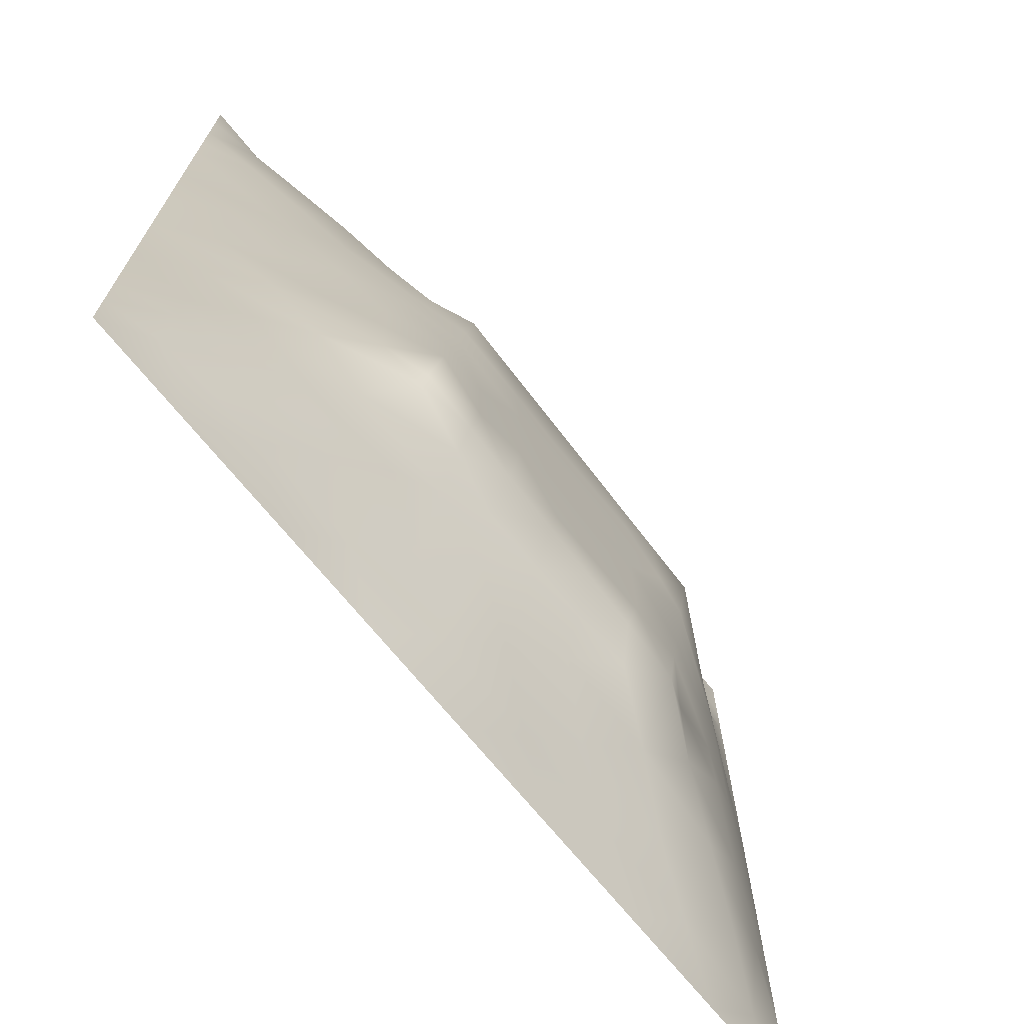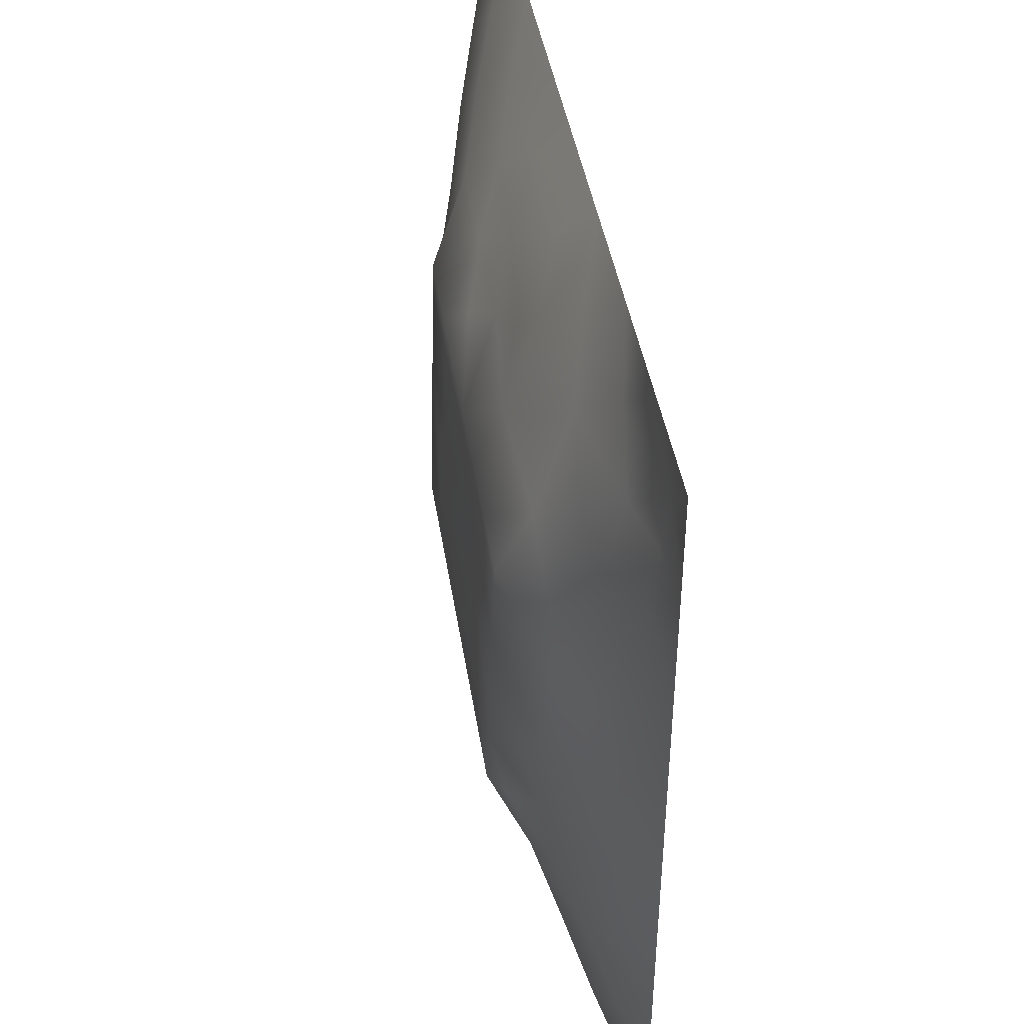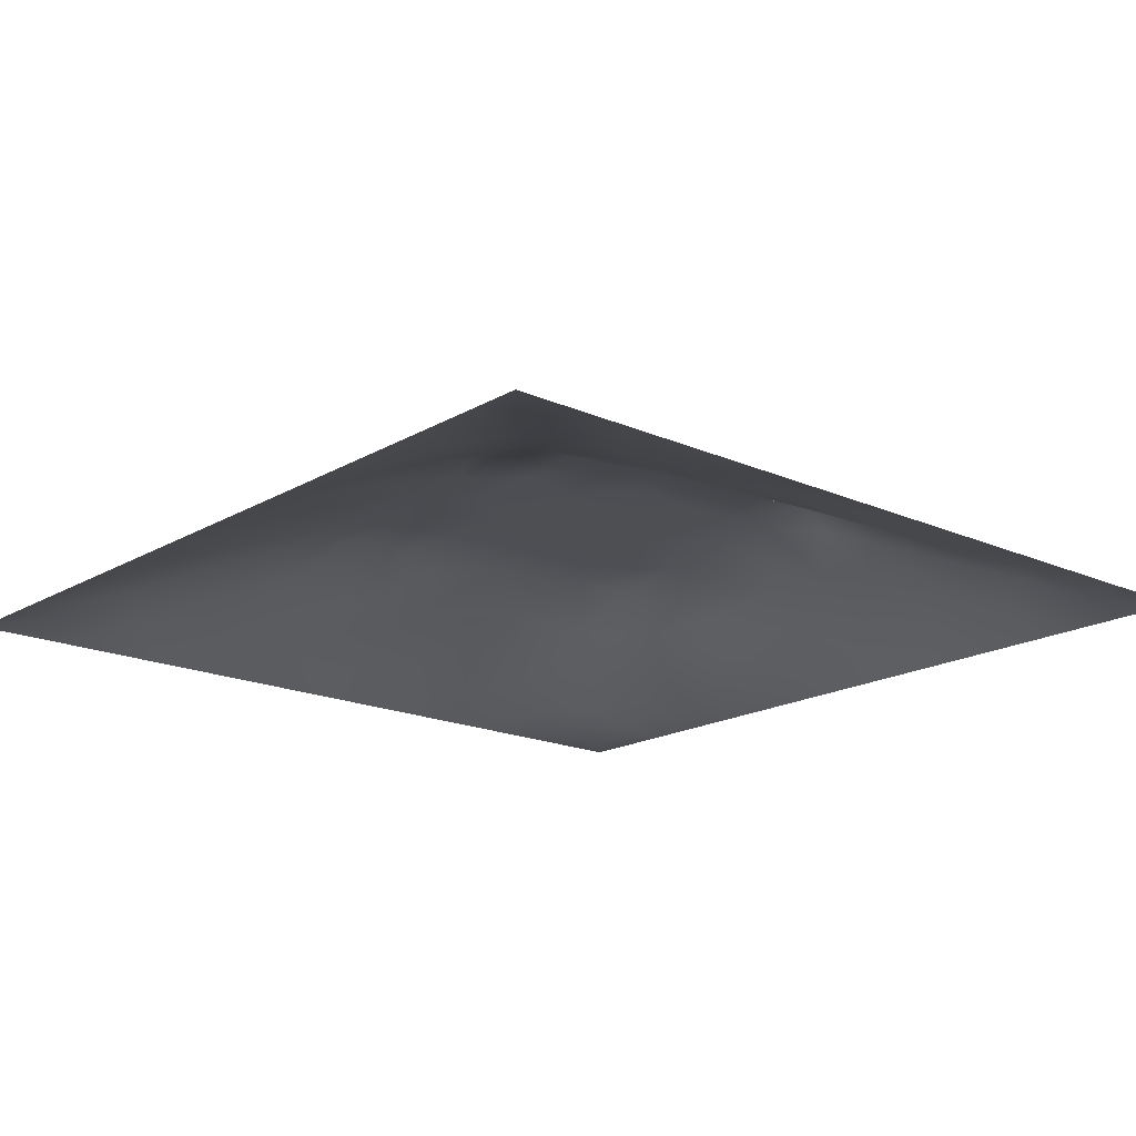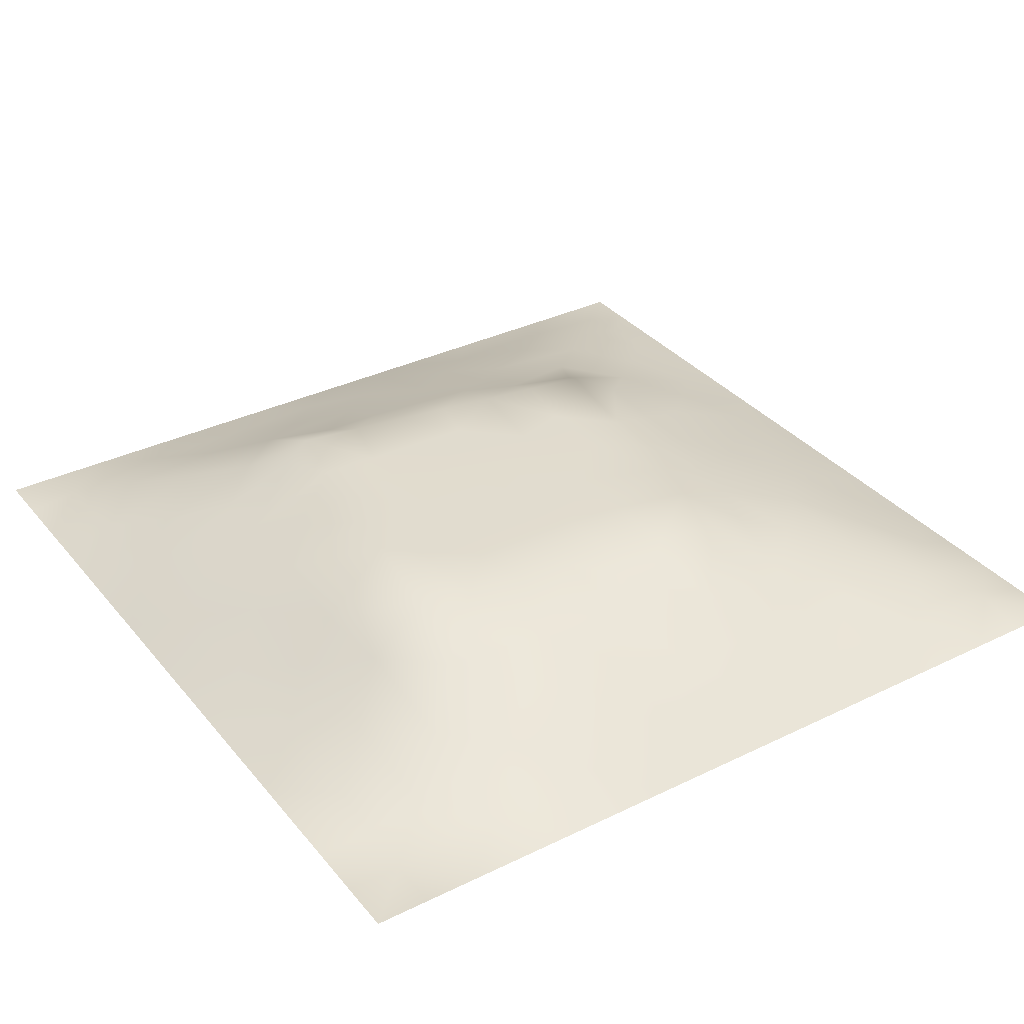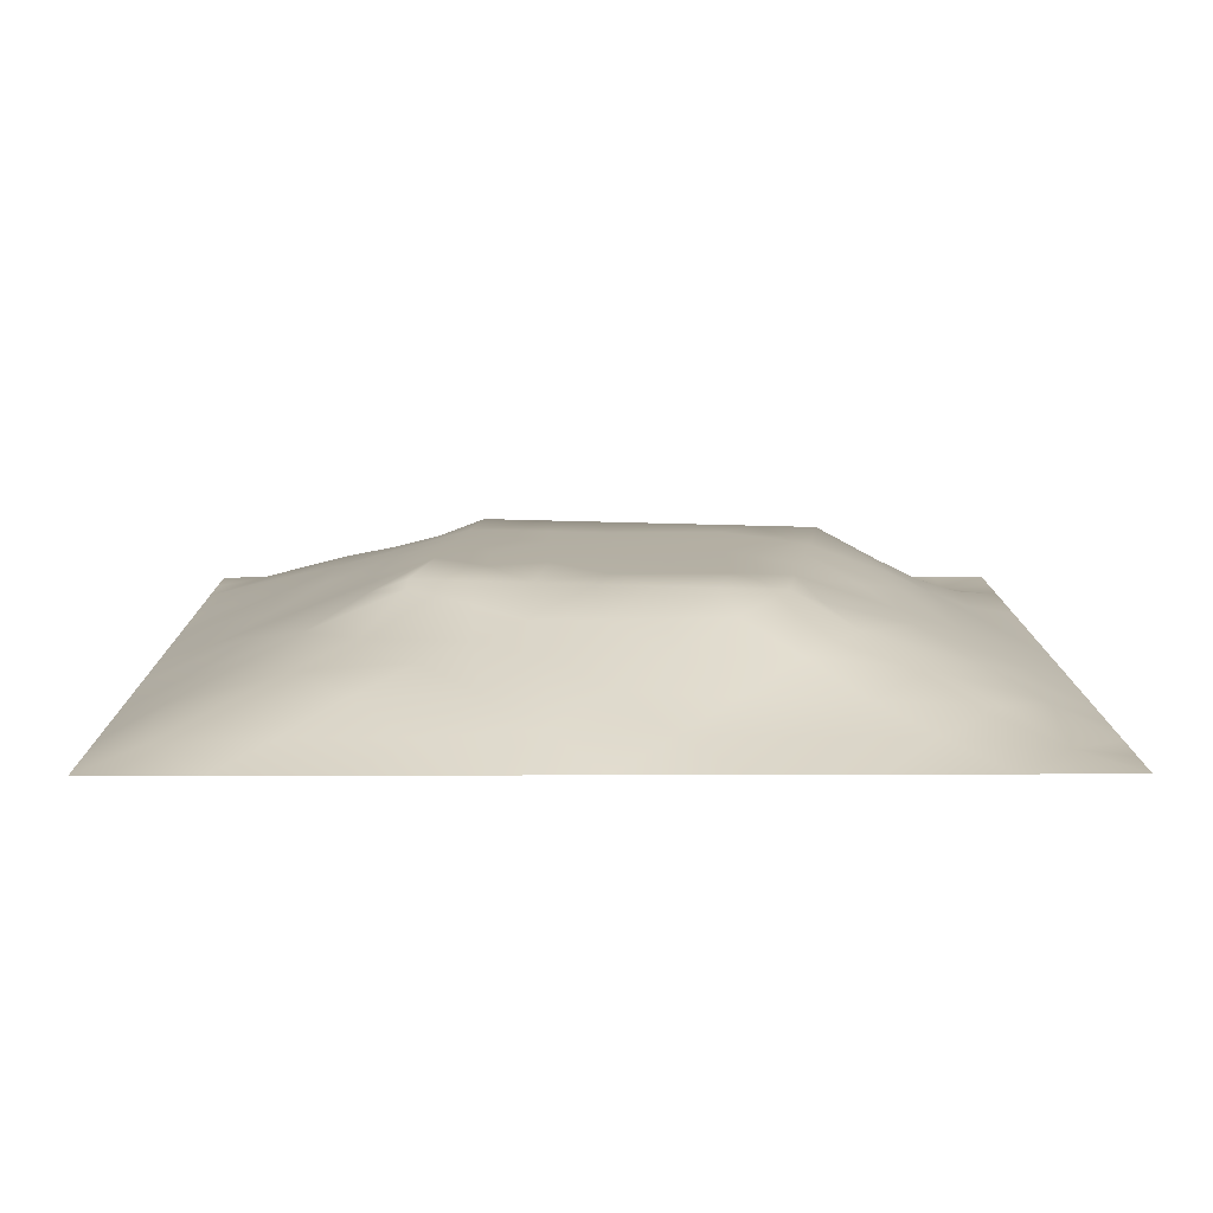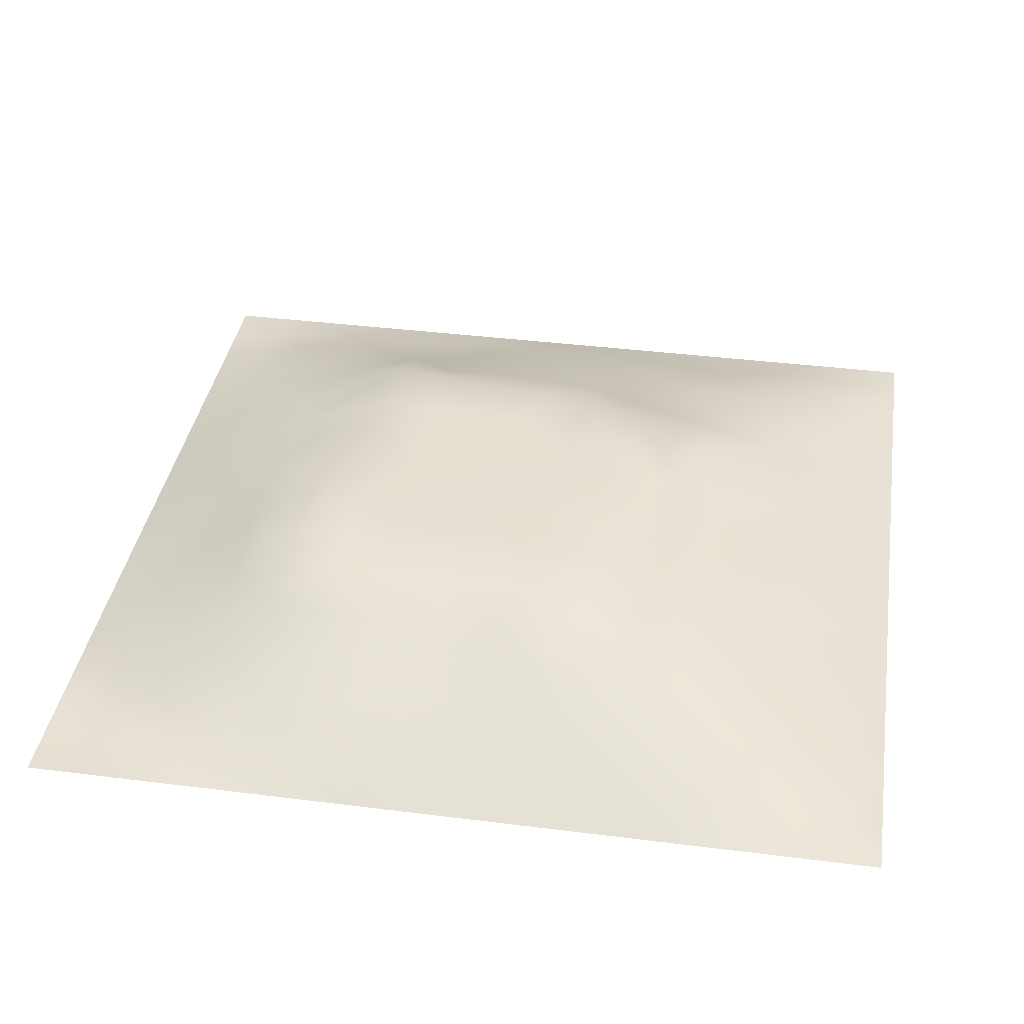
<metadata>
{"format":"obj","ext":"obj","renderer":"f3d","projection":"perspective","resolution":1024,"background":"white","views":[{"elev":-71.0,"azim":-50.8,"up":"+Y"},{"elev":45.0,"azim":80.1,"up":"+Y"},{"elev":-17.8,"azim":-41.2,"up":"+Z"},{"elev":34.1,"azim":146.6,"up":"+Z"},{"elev":11.2,"azim":-0.5,"up":"+Z"},{"elev":38.0,"azim":-170.9,"up":"+Z"}]}
</metadata>
<code>
v -0 0 -0
v 1 0 -0
v -0 1 0
v 1 1 0
v 0.5022 0.5012 0.1203
v -0 0.5 0
v 0.5 1 0
v 1 0.5 0
v 0.5 -0 0
v 0.2451 0.7568 0.08287
v 0.7577 0.7563 0.08423
v 0.246 0.2464 0.07698
v 0.7571 0.2445 0.08395
v 0.75 0 0
v 0.25 0 0
v 1 0.75 0
v 1 0.25 0
v 0.25 1 0
v 0.75 1 0
v 0 0.25 0
v 0 0.75 -0
v 0.3641 0.2164 0.07959
v 0.6338 0.7785 0.09172
v 1 0.9375 0
v 0.6829 0.686 0.1199
v 0.8812 0.3739 0.05491
v 0.6271 0.1241 0.04404
v 0.6323 0.3703 0.121
v 0.8789 0.1217 0.03479
v 0.3749 0.1218 0.04832
v 0.1219 0.1221 0.03617
v 0.4938 0.2453 0.096
v 0.879 0.6268 0.0507
v 0.6328 0.6314 0.1213
v 0.8764 0.8762 0.02063
v 0.374 0.8797 0.05257
v 0.2571 0.6038 0.09743
v 0.1215 0.8789 0.03664
v 0.1209 0.6269 0.05115
v 0.6271 0.882 0.05711
v 0.1207 0.3744 0.05159
v 0.2484 0.1215 0.04512
v 0.8792 0.7523 0.04327
v 0.8806 0.2477 0.04869
v 0.2473 0.8819 0.05338
v 0.7526 0.8793 0.04454
v 0.1207 0.2483 0.04724
v 0.1206 0.7531 0.04786
v 0.3001 0.7221 0.102
v 0 0.6875 -0
v 0.5538 0.707 0.1199
v 0.8812 0.5006 0.05645
v 0.4279 0.7274 0.1199
v 0.2429 0.4552 0.0959
v 0 0.375 0
v 0.5006 0.8815 0.05777
v 0.502 0.6316 0.1207
v 0.2436 0.3722 0.09877
v 0.1217 0.5006 0.05044
v 0.3716 0.5012 0.1209
v 0.6308 0.2438 0.09882
v 0.5012 0.1213 0.05173
v 0.502 0.371 0.1204
v 0 0.625 0
v 0 0.875 0
v 0 0.125 0
v 0.625 1 0
v 0.875 1 0
v 0.125 1 0
v 0.375 1 0
v 1 0.375 0
v 1 0.125 0
v 1 0.875 0
v 1 0.625 0
v 0.375 0 0
v 0.125 0 0
v 0.875 0 0
v 0.625 0 0
v 0.7529 0.1231 0.04081
v 0.6326 0.5011 0.1212
v 0.719 0.4889 0.1199
v 0.06125 0.3121 0.0228
v 0.1828 0.4371 0.07482
v 0.1827 0.3105 0.06987
v 0.06043 0.4376 0.02625
v 0.6884 0.94 0.02497
v 0.6919 0.8193 0.0731
v 0.5632 0.9406 0.02823
v 0.06056 0.6886 0.02456
v 0.1824 0.6916 0.071
v 0.05966 0.5631 0.02801
v 0.186 0.9414 0.02644
v 0.1826 0.8184 0.06119
v 0.06144 0.9387 0.0119
v 0.4369 0.5665 0.1217
v 0.8783 0.8149 0.03492
v 0.9375 0 -0
v 0.3096 0.8203 0.07663
v 0.4375 0.9398 0.02682
v 0.9386 0.8131 0.01567
v 0.817 0.8168 0.05187
v 0.9372 0.9371 -0.002957
v 0.9375 1 0
v 0.5675 0.5663 0.1209
v 0.7088 0.4259 0.1199
v 0.8275 0.5942 0.07943
v 0.8217 0.6922 0.07905
v 0.9394 0.563 0.02581
v 0.4916 0.717 0.1199
v 0.693 0.5884 0.1207
v 0.4367 0.4361 0.1215
v 0.1866 0.06108 0.02043
v 0.06112 0.0614 0.01425
v 0.1837 0.1839 0.05681
v 0.3124 0.06233 0.01988
v 0.3109 0.1839 0.06568
v 0.4378 0.05922 0.02917
v 0.8138 0.06122 0.01947
v 0.9381 0.06201 0.007867
v -0 0.9375 0
v 0.5674 0.4359 0.1212
v 0.5264 0.8108 0.08037
v 0.5653 0.1828 0.0752
v 0.692 0.1824 0.07156
v 0.5633 0.06194 0.02285
v 0.9412 0.3118 0.02783
v 0.8208 0.3093 0.07682
v 0.9412 0.4375 0.02946
v 0.3117 0.9406 0.02724
v -0 0.0625 -0
v 0.8183 0.183 0.0587
v 0.8085 0.3703 0.0814
v 0.6885 0.06241 0.01991
v 0.05926 0.1236 0.02384
v 0.9401 0.1864 0.02234
v 0.438 0.1839 0.07094
v 0.05965 0.1865 0.02427
v 0.0625 1 0
v 0.9382 0.6881 0.02044
v 0.6981 0.3635 0.1199
v 0.0595 0.8142 0.02434
v 0.8129 0.9379 0.01307
v 0.1824 0.5645 0.07522
v 0.3587 0.3337 0.1199
v 0.3419 0.6602 0.1199
v 0.6854 0.2806 0.1199
v 0.2907 0.3446 0.1199
v 0.7493 0.6754 0.1199
v 0.3546 0.7393 0.1199
v 0.4878 0.3128 0.1199
v 0.5825 0.8371 0.07019
v 0.2898 0.3269 0.1121
v 0.3317 0.5975 0.1199
v 0.7212 0.2939 0.1045
v 0.9374 0.8748 0.004906
v 0.4353 0.6418 0.121
v 0.2766 0.663 0.1007
v 0.729 0.552 0.1199
v 0.6174 0.6967 0.1199
v 0.3113 0.4716 0.1199
v 0.4233 0.3232 0.1199
v 0.3609 0.29 0.1033
v 0.5501 0.3027 0.1199
v 0.3214 0.534 0.1199
v 0.4177 0.2519 0.09532
v 0.4248 0.823 0.08024
v 0.8219 0.4819 0.08357
v 1 0.0625 -0
v 0.3718 0.4156 0.121
v 0.7762 0.4232 0.09721
v 0.2407 0.5168 0.0941
v 0.6139 0.2923 0.1199
v 1 0.1875 0
v 0 0.8125 -0
v 0.478 0.7712 0.1008
v 0.5578 0.2426 0.09759
f 129 99 70
f 112 31 113
f 170 132 167
f 26 167 132
f 58 152 147
f 114 12 47
f 173 17 135
f 129 36 99
f 3 120 94
f 152 12 162
f 11 25 148
f 80 110 104
f 115 112 15
f 163 172 28
f 114 137 31
f 76 112 113
f 84 47 12
f 15 112 76
f 115 15 75
f 45 92 93
f 113 134 130
f 16 100 139
f 22 30 136
f 38 93 92
f 16 73 100
f 165 22 136
f 89 64 39
f 83 58 54
f 57 95 104
f 116 30 22
f 42 112 115
f 66 130 134
f 140 105 28
f 155 100 73
f 129 70 18
f 63 28 121
f 165 162 22
f 114 31 42
f 150 165 32
f 37 153 157
f 164 153 37
f 39 90 89
f 123 32 62
f 41 58 83
f 32 165 136
f 161 144 162
f 51 159 23
f 142 46 35
f 78 125 9
f 121 80 5
f 60 95 153
f 147 144 169
f 9 125 117
f 175 53 109
f 162 165 161
f 126 44 17
f 60 169 111
f 63 121 111
f 63 161 150
f 25 159 34
f 81 170 167
f 30 115 117
f 84 152 58
f 51 109 57
f 34 159 51
f 11 148 107
f 5 104 95
f 85 55 41
f 174 21 141
f 29 119 135
f 72 135 119
f 84 12 152
f 84 58 41
f 47 137 114
f 14 118 133
f 55 82 41
f 65 174 141
f 20 66 137
f 55 20 82
f 59 91 85
f 35 96 155
f 6 85 91
f 94 138 3
f 41 82 84
f 48 89 90
f 89 48 21
f 92 18 69
f 94 69 138
f 59 85 83
f 167 106 158
f 41 83 85
f 106 167 52
f 157 90 37
f 127 13 44
f 38 92 94
f 81 167 158
f 98 166 36
f 164 171 160
f 45 10 98
f 156 145 153
f 162 12 22
f 116 22 12
f 118 29 79
f 147 160 58
f 91 39 64
f 131 79 29
f 26 128 52
f 23 11 87
f 97 119 77
f 145 53 149
f 47 84 82
f 48 38 141
f 168 72 119
f 169 60 160
f 56 88 99
f 7 99 88
f 164 160 60
f 122 175 51
f 136 62 32
f 93 38 48
f 23 25 11
f 93 10 45
f 48 90 93
f 25 23 159
f 59 39 91
f 143 39 59
f 54 58 160
f 109 51 175
f 6 91 64
f 63 111 161
f 30 117 136
f 6 55 85
f 154 127 132
f 155 102 35
f 143 90 39
f 102 155 73
f 75 117 115
f 142 19 46
f 43 101 107
f 111 169 161
f 100 155 96
f 11 107 101
f 43 33 139
f 150 161 165
f 125 27 62
f 72 173 135
f 37 90 143
f 37 143 171
f 97 2 119
f 157 10 90
f 49 98 10
f 49 10 157
f 145 157 153
f 34 51 57
f 119 29 118
f 145 49 157
f 105 170 81
f 110 80 158
f 156 57 109
f 156 53 145
f 149 166 98
f 149 98 49
f 123 62 27
f 5 95 111
f 95 57 156
f 163 150 32
f 60 111 95
f 166 56 36
f 56 99 36
f 146 172 61
f 34 57 104
f 21 50 89
f 9 117 75
f 78 133 125
f 144 152 162
f 95 156 153
f 92 45 18
f 88 151 40
f 83 54 171
f 96 43 100
f 37 171 164
f 77 119 118
f 120 65 94
f 122 23 151
f 169 144 161
f 129 18 45
f 94 65 38
f 112 42 31
f 63 163 28
f 163 63 150
f 167 26 52
f 130 1 113
f 29 135 131
f 154 132 140
f 80 104 5
f 27 124 123
f 147 152 144
f 110 25 34
f 86 46 19
f 87 11 46
f 81 158 80
f 61 123 124
f 33 52 108
f 124 27 79
f 139 33 108
f 143 59 171
f 33 106 52
f 40 87 86
f 133 79 27
f 103 68 102
f 107 106 33
f 83 171 59
f 148 25 110
f 148 110 158
f 148 106 107
f 43 139 100
f 124 146 61
f 140 170 105
f 50 64 89
f 54 160 171
f 154 140 146
f 140 132 170
f 115 30 42
f 74 139 108
f 4 103 102
f 7 70 99
f 116 42 30
f 151 23 40
f 68 142 102
f 88 40 67
f 142 35 102
f 88 56 151
f 31 134 113
f 86 67 40
f 69 94 92
f 56 166 122
f 148 158 106
f 44 131 135
f 105 81 80
f 141 38 65
f 56 122 151
f 122 51 23
f 79 131 124
f 13 124 131
f 2 168 119
f 131 44 13
f 36 129 98
f 45 98 129
f 67 7 88
f 19 67 86
f 68 19 142
f 87 40 23
f 42 116 114
f 24 4 102
f 73 24 102
f 141 21 48
f 74 16 139
f 8 74 108
f 101 46 11
f 8 108 128
f 76 113 1
f 146 28 172
f 96 35 101
f 107 33 43
f 52 128 108
f 128 71 8
f 46 86 87
f 149 49 145
f 126 17 71
f 62 117 125
f 26 126 128
f 135 17 44
f 71 128 126
f 132 127 26
f 44 126 127
f 10 93 90
f 124 13 146
f 43 96 101
f 27 125 133
f 101 35 46
f 62 136 117
f 12 114 116
f 66 134 137
f 26 127 126
f 79 133 118
f 160 147 169
f 34 104 110
f 176 163 32
f 134 31 137
f 77 118 14
f 60 153 164
f 82 20 47
f 154 146 13
f 14 133 78
f 149 53 166
f 154 13 127
f 137 47 20
f 121 28 80
f 28 105 80
f 121 5 111
f 109 53 156
f 140 28 146
f 53 175 166
f 175 122 166
f 123 176 32
f 176 123 61
f 163 176 172
f 61 172 176

</code>
